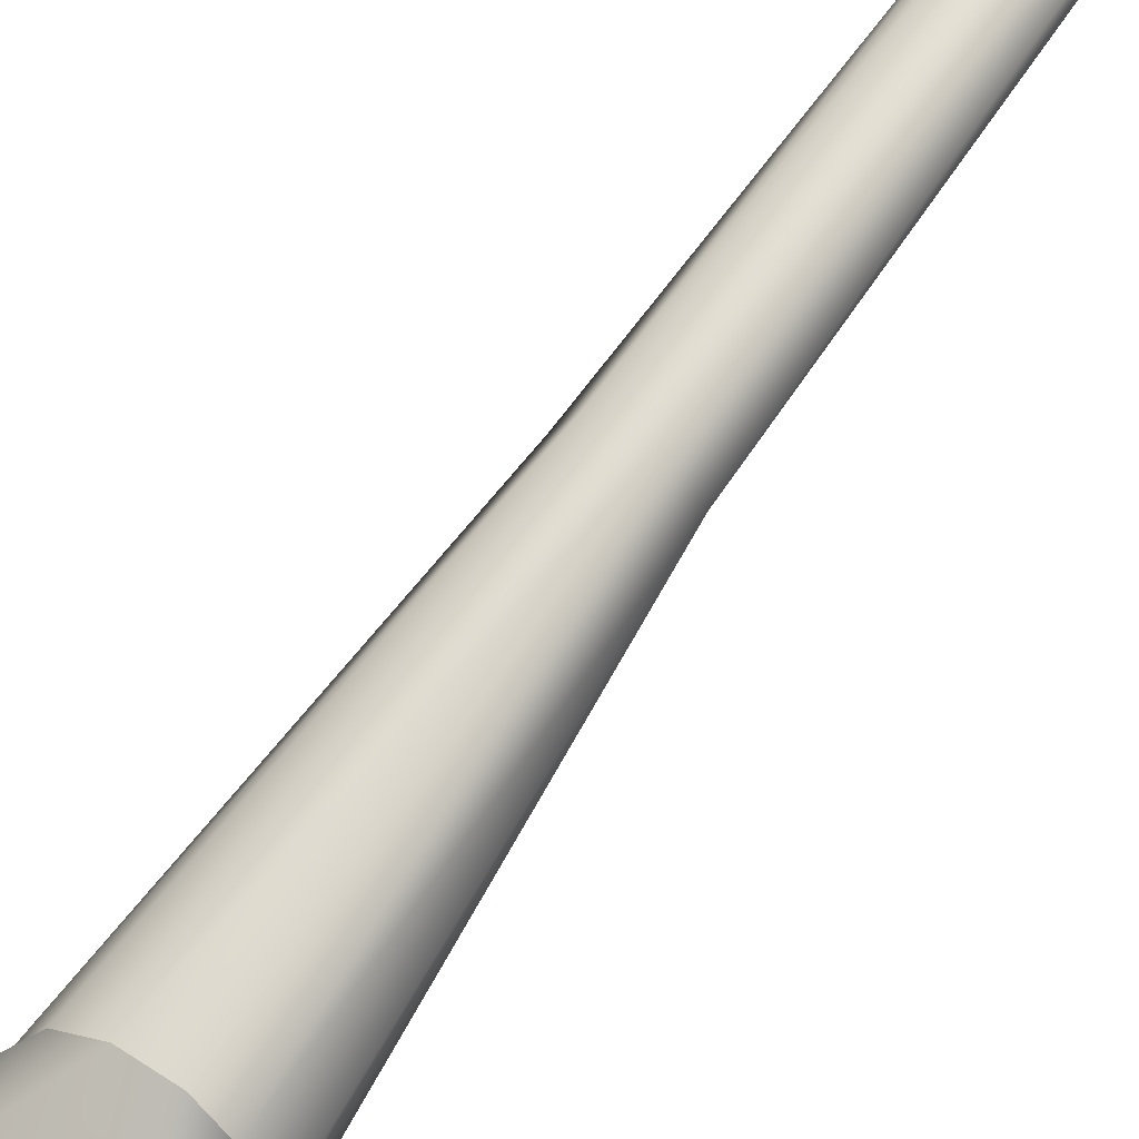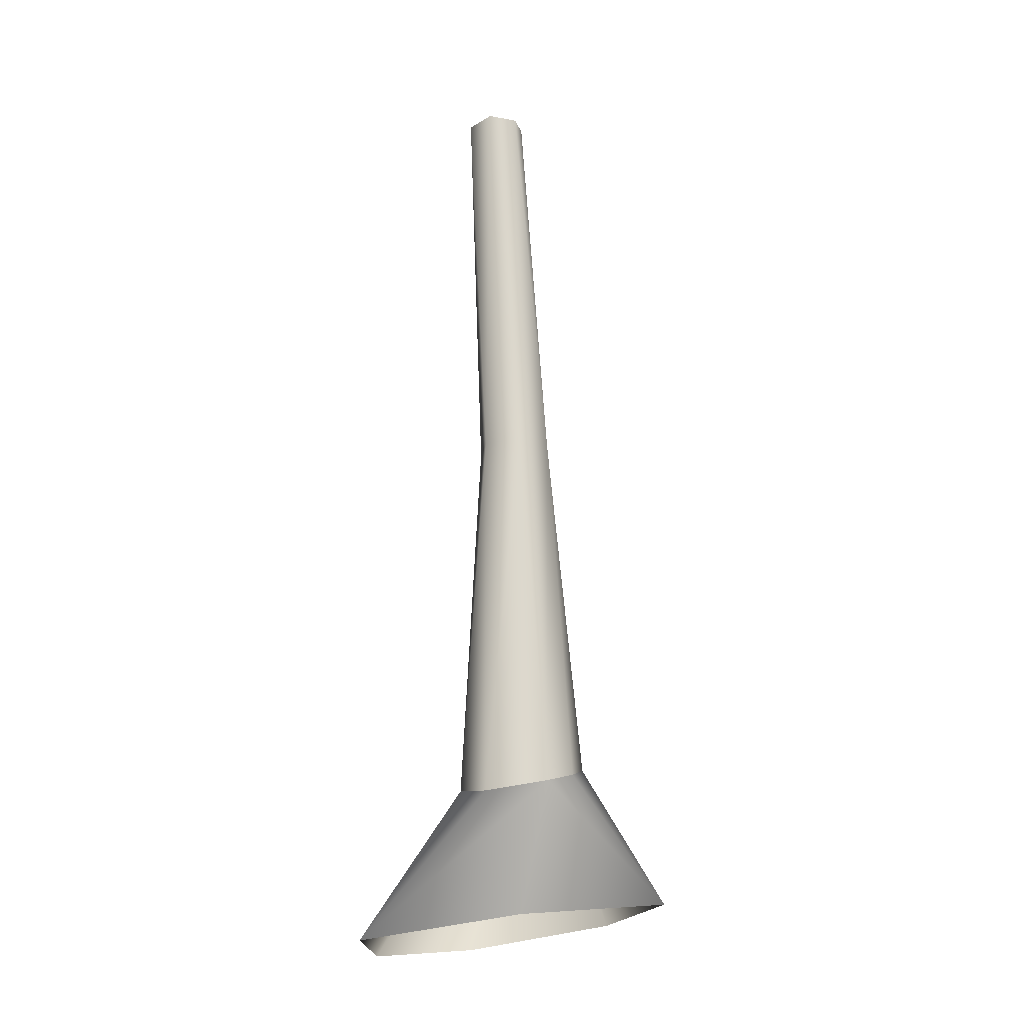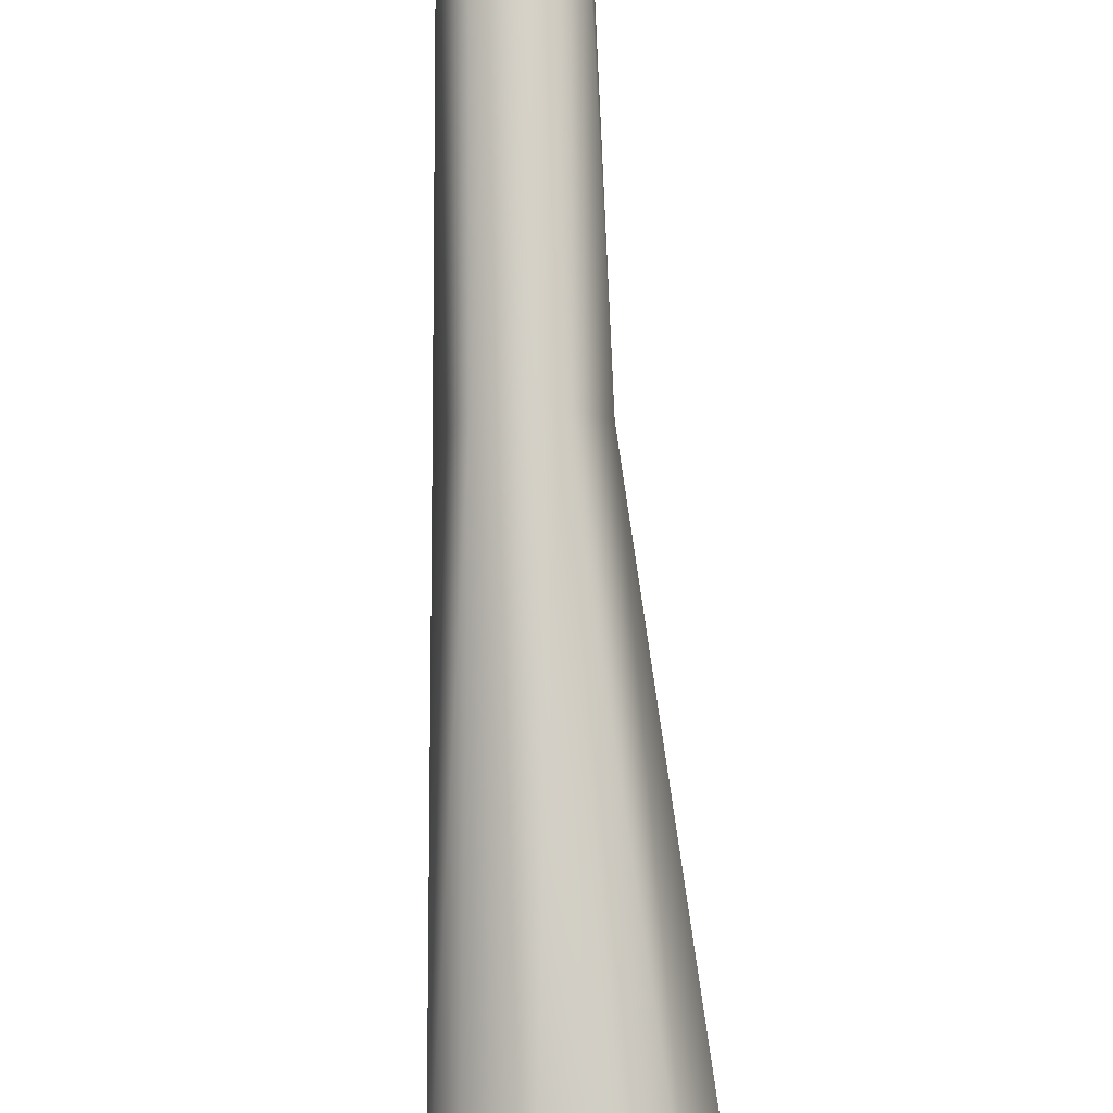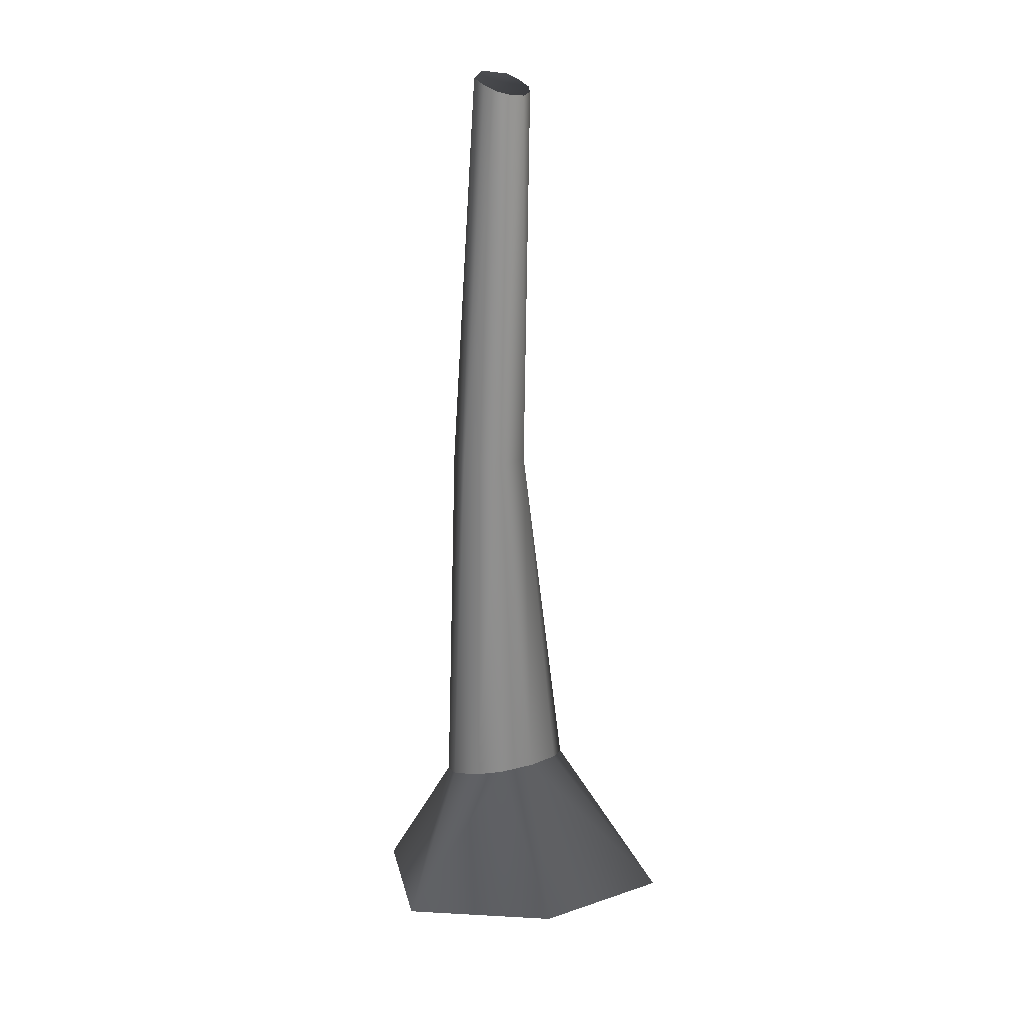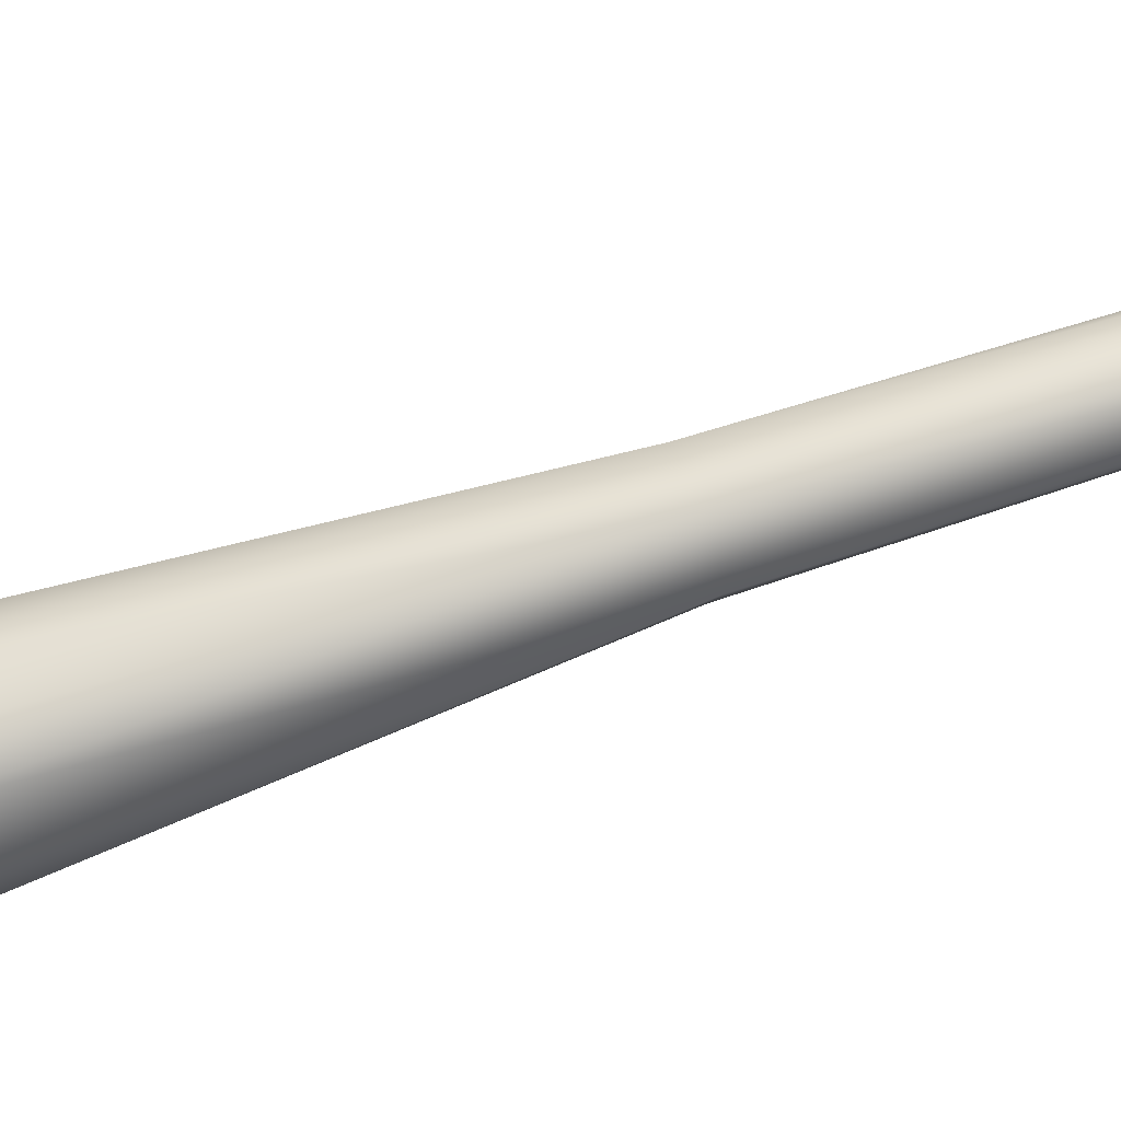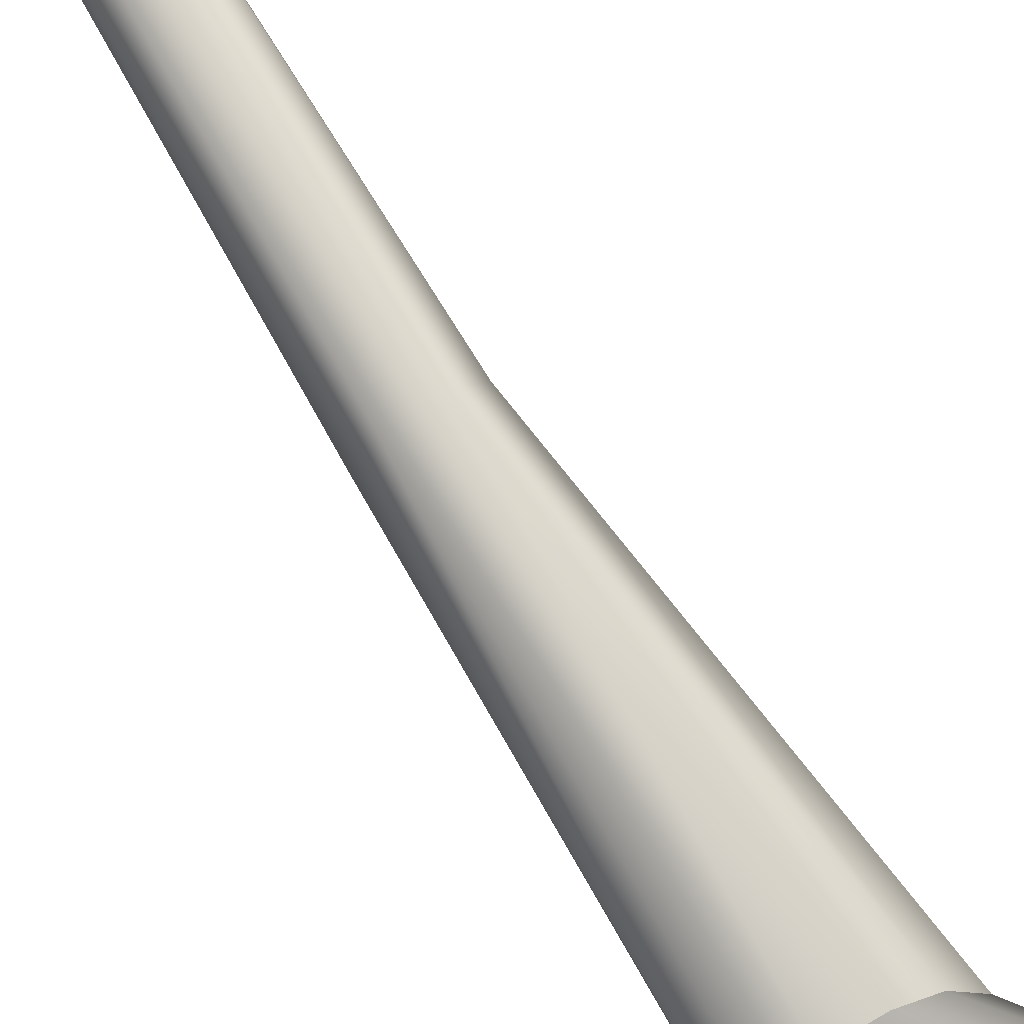
<metadata>
{"format":"obj","ext":"obj","renderer":"f3d","projection":"perspective","resolution":1024,"background":"white","views":[{"elev":63.4,"azim":-148.7,"up":"+Y"},{"elev":-18.6,"azim":16.3,"up":"+Z"},{"elev":76.9,"azim":175.7,"up":"+Y"},{"elev":19.5,"azim":127.7,"up":"+Z"},{"elev":59.8,"azim":-112.5,"up":"+Y"},{"elev":75.2,"azim":146.5,"up":"+Y"}]}
</metadata>
<code>
v 0.8943 1.466 -5.482
v 1.115 1.077 -5.568
v 0.1065 0.8615 -5.475
v -0.6504 0.3769 6.197
v -0.2317 0.2067 6.266
v -0.2317 0.5619 5.998
v 0.187 0.3769 6.197
v 0.2336 0.6188 6.102
v -0.6993 0.6057 6.107
v -0.6504 0.8267 6.02
v -0.4936 0.978 5.961
v -0.2317 1.052 5.931
v 0.187 0.8267 6.02
v 0.02822 0.9795 5.96
v 0.187 0.8267 6.02
v 0.2336 0.6188 6.102
v 0.7062 0.5237 -0.09727
v 0.187 0.3769 6.197
v 0.3593 0.02832 -0.09727
v -0.2317 0.2067 6.266
v -0.2432 0.08113 -0.09727
v -0.6504 0.3769 6.197
v -0.4989 0.6293 -0.09727
v -0.6993 0.6057 6.107
v -0.6504 0.8267 6.02
v 1.083 0.5533 -5.717
v 1.115 1.077 -5.568
v 0.7838 0.1674 -5.854
v -0.2028 0.0117 -5.998
v -0.8585 0.7651 -5.854
v 0.8943 1.466 -5.482
v 0.434 1.761 -5.444
v 0.4504 1.072 -0.09727
v -0.2317 1.052 5.931
v 0.02822 0.9795 5.96
v -0.1521 1.125 -0.09727
v -0.4936 0.978 5.961
v -0.1262 1.828 -5.484
v -0.5276 1.674 -5.568
v -0.8489 1.224 -5.726
v 1.083 0.5533 -5.717
v 0.7838 0.1674 -5.854
v -0.2028 0.0117 -5.998
v -0.8585 0.7651 -5.854
v -0.8489 1.224 -5.726
v -0.5276 1.674 -5.568
v -0.1262 1.828 -5.484
v 0.434 1.761 -5.444
v 1.083 0.5533 -5.717
v 0.7838 0.1674 -5.854
v 2.486 0.6984 -7.784
v -2.569 1.64 -8.368
v -0.5276 1.674 -5.568
v -1.407 3.165 -8.165
v -0.1262 1.828 -5.484
v -0.8489 1.224 -5.726
v -0.8585 0.7651 -5.854
v -1.792 -1.211 -8.385
v -0.2028 0.0117 -5.998
v 1.115 1.077 -5.568
v 1.083 0.5533 -5.717
v 2.486 0.6984 -7.784
v 0.8943 1.466 -5.482
v 1.099 2.651 -7.878
v 0.434 1.761 -5.444
v -1.407 3.165 -8.165
v -0.1262 1.828 -5.484
v -0.2028 0.0117 -5.998
v -1.792 -1.211 -8.385
v 0.7426 -1.246 -8.075
g TIRISFALLFALLENTREE02
o TIRISFALLFALLENTREE020
f 1 2 3
f 4 5 6
f 5 7 6
f 7 8 6
f 9 4 6
f 10 9 6
f 11 10 6
f 12 11 6
f 8 13 6
f 13 14 6
f 14 12 6
f 15 16 17
f 16 18 17
f 18 19 17
f 18 20 19
f 20 21 19
f 20 22 21
f 22 23 21
f 22 24 23
f 24 25 23
f 26 27 17
f 28 26 17
f 19 28 17
f 29 28 19
f 21 29 19
f 30 29 21
f 23 30 21
f 31 32 33
f 27 31 33
f 17 27 33
f 34 35 33
f 35 15 33
f 15 17 33
f 25 36 23
f 25 37 36
f 37 34 36
f 33 32 36
f 34 33 36
f 32 38 36
f 38 39 36
f 36 39 23
f 39 40 23
f 40 30 23
f 2 41 3
f 41 42 3
f 42 43 3
f 44 45 3
f 43 44 3
f 45 46 3
f 46 47 3
f 47 48 3
f 48 1 3
o TIRISFALLFALLENTREE021
f 49 50 51
f 52 53 54
f 53 55 54
f 53 52 56
f 57 56 52
f 52 58 57
f 59 57 58
f 60 61 62
f 63 60 62
f 62 64 63
f 65 63 64
f 64 66 65
f 67 65 66
f 50 68 69
f 69 70 50
f 70 51 50

</code>
